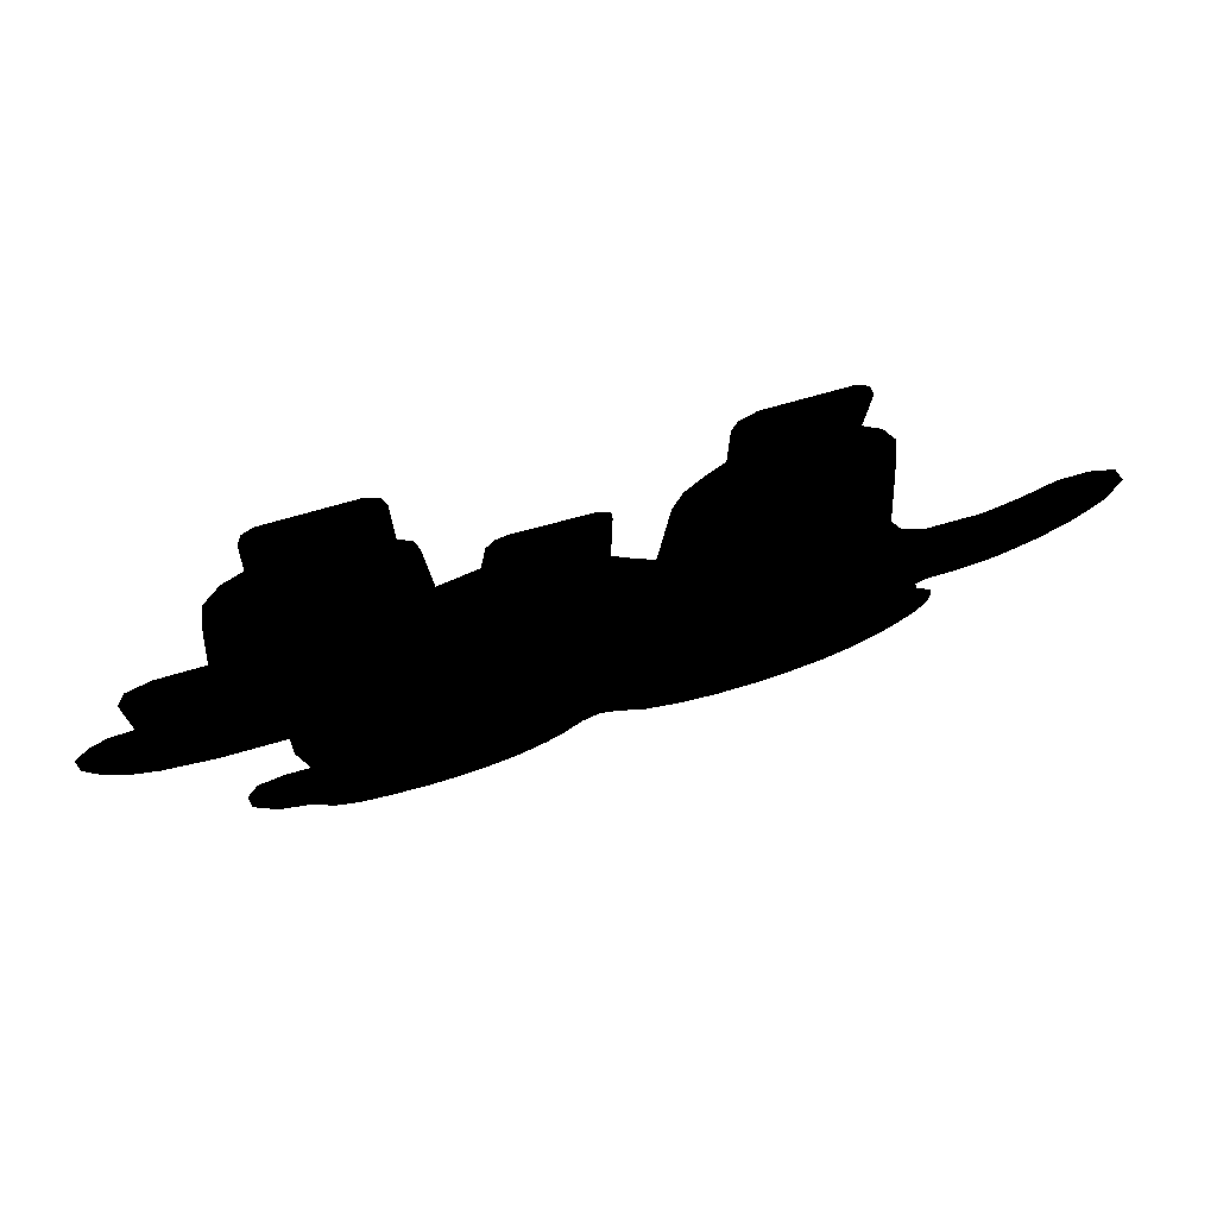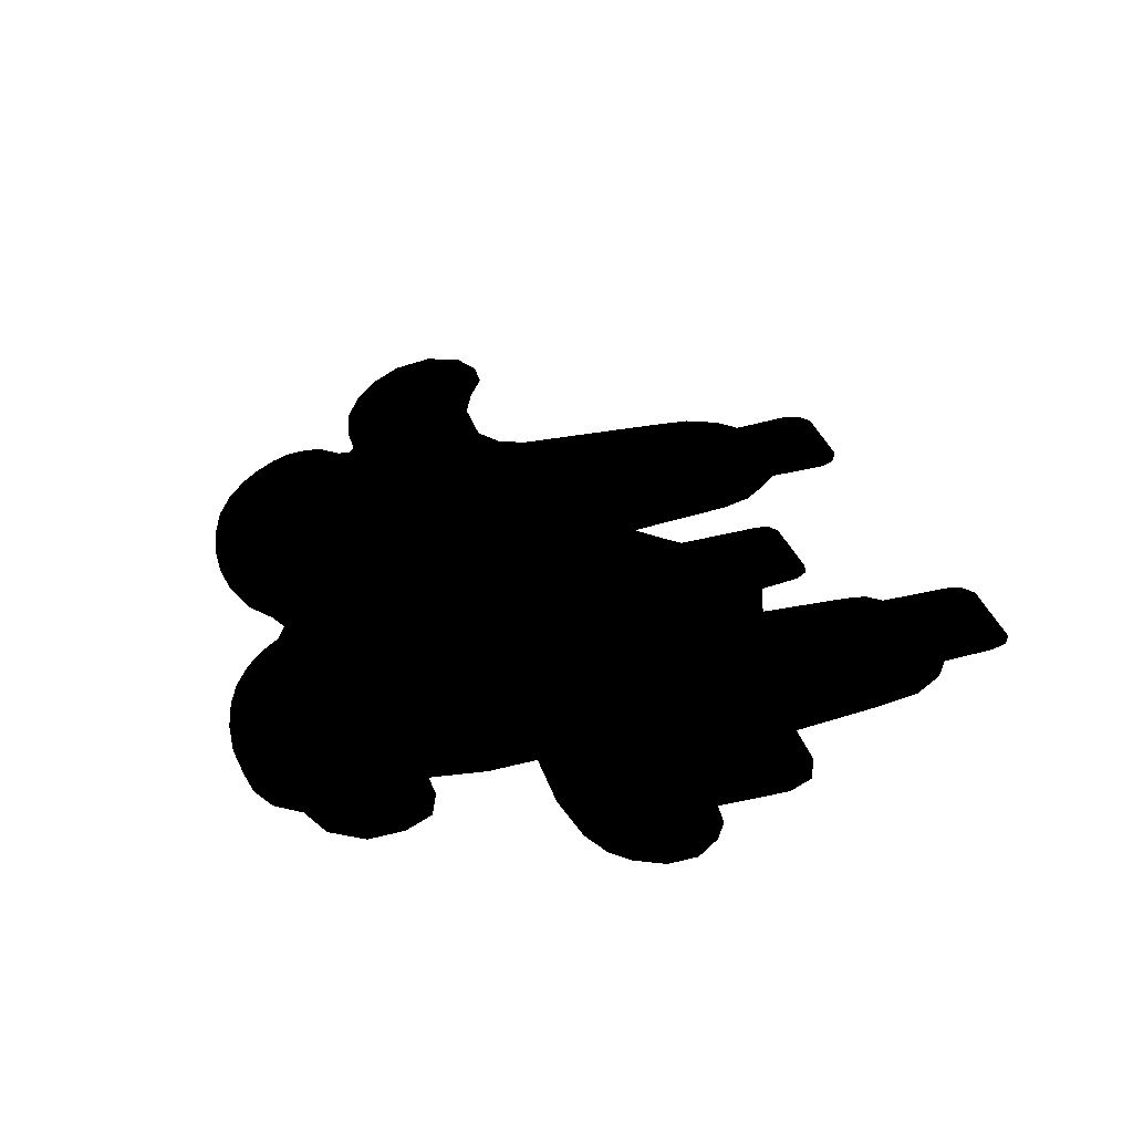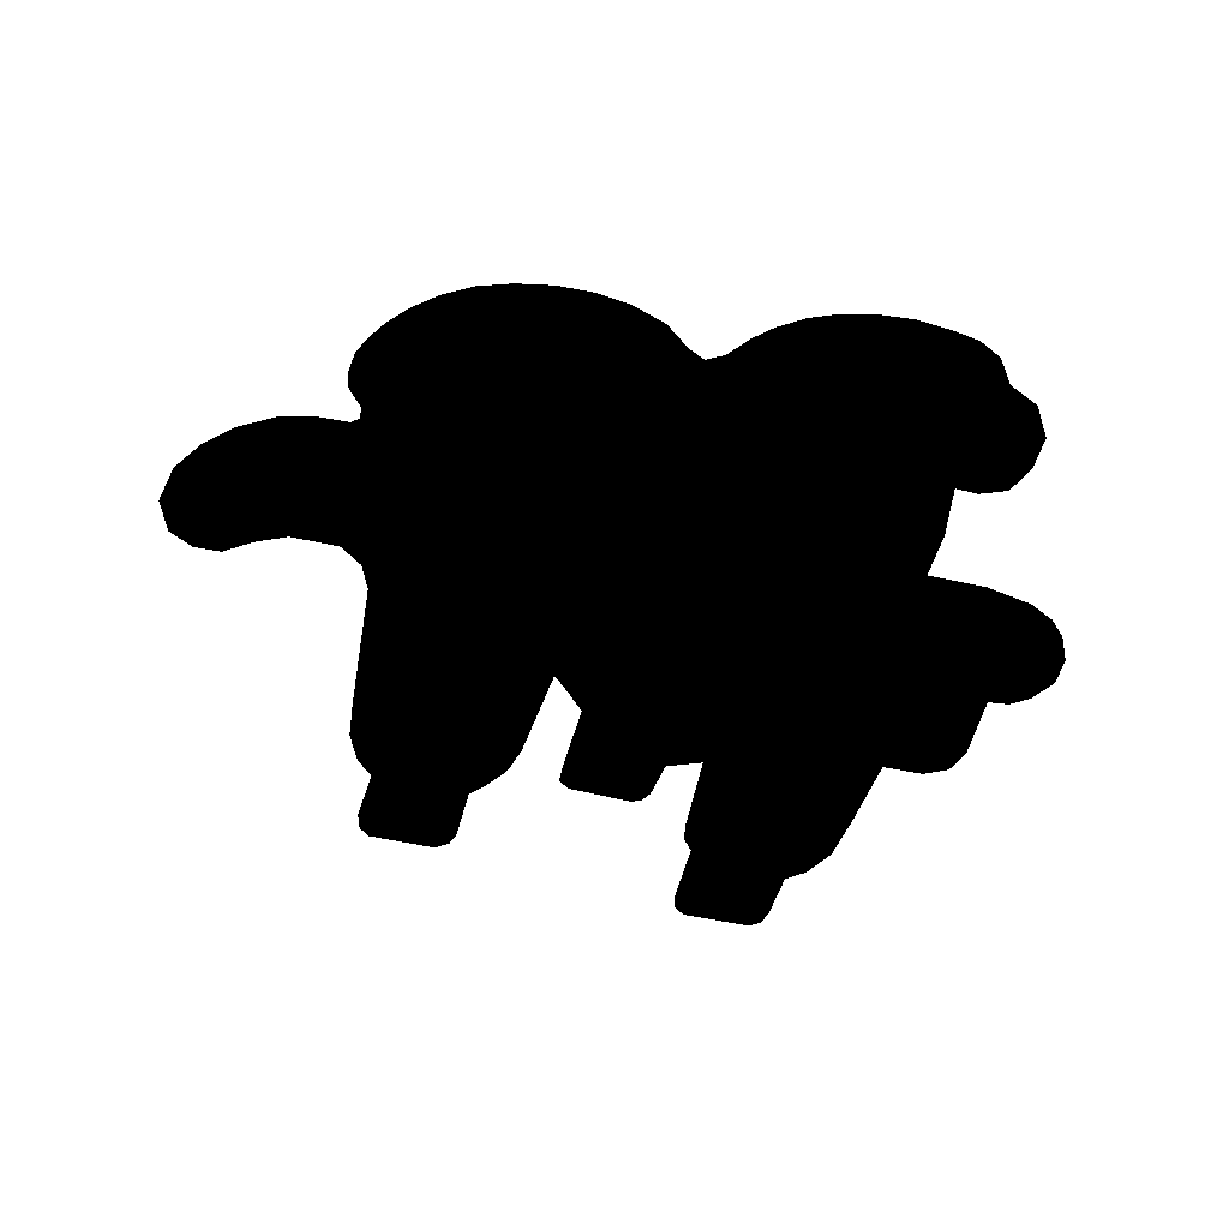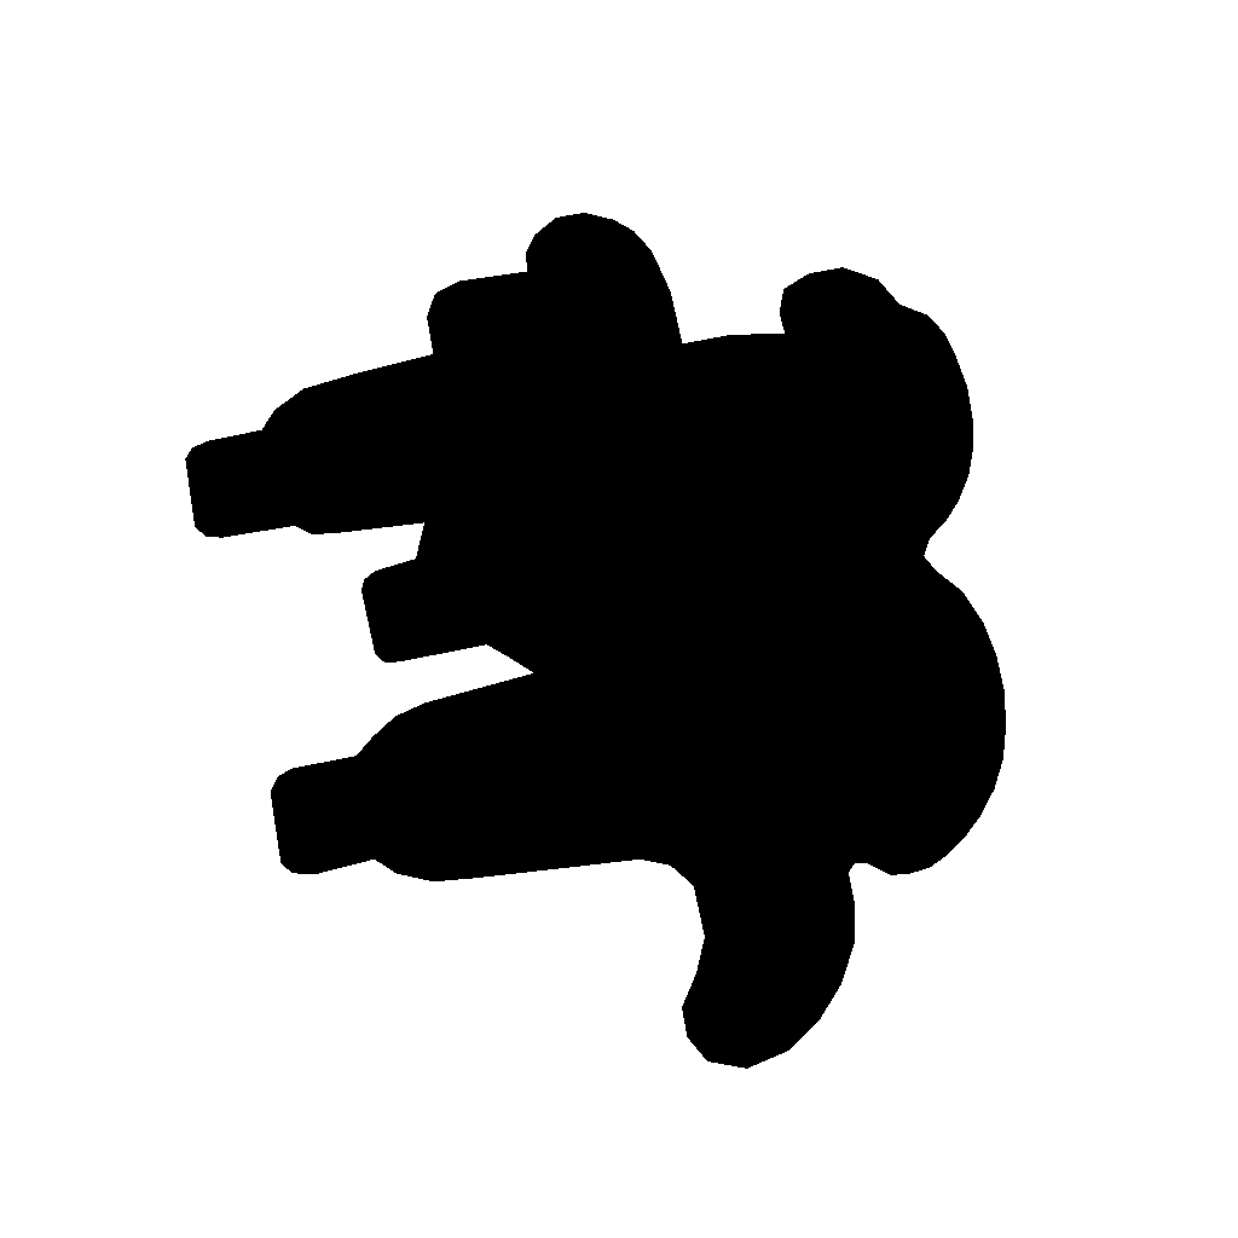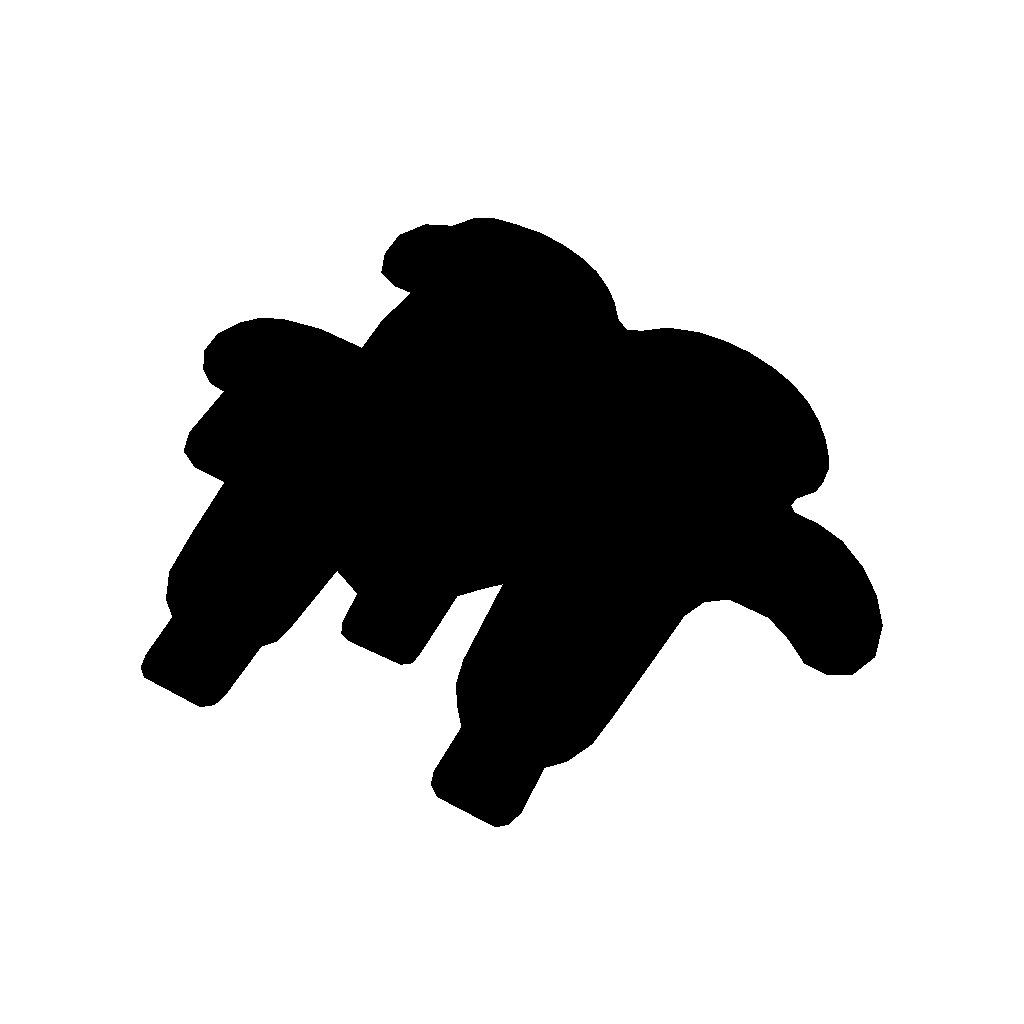
<metadata>
{"format":"obj","ext":"obj","renderer":"f3d","projection":"perspective","resolution":1024,"background":"white","views":[{"elev":72.1,"azim":164.0,"up":"+Y"},{"elev":37.1,"azim":72.1,"up":"+Z"},{"elev":-50.8,"azim":-13.9,"up":"+Z"},{"elev":69.3,"azim":-100.9,"up":"+Z"},{"elev":57.2,"azim":-150.6,"up":"+Z"}]}
</metadata>
<code>
g Body_LOD0
v -0.01543 0.5955 -2.384e-07
v 0.0124 0.6168 -2.384e-07
v -0.0186 0.5556 -2.384e-07
v 0.1861 0.6241 -2.384e-07
v -0.01507 0.3406 -2.384e-07
v 0.2141 0.6138 -2.384e-07
v 0.2319 0.582 -2.384e-07
v 0.2453 0.477 -2.384e-07
v 0.338 0.4401 -2.384e-07
v 0.01024 -0.7781 -2.384e-07
v 0.7104 -0.3004 -2.384e-07
v 0.05424 -0.8033 -2.384e-07
v 0.7125 -0.4261 -2.384e-07
v 0.6901 -0.5685 -2.384e-07
v 0.09622 -0.8579 -2.384e-07
v 0.1423 -0.9007 -2.384e-07
v 0.2062 -0.9425 -2.384e-07
v 0.2712 -0.9695 -2.384e-07
v 0.3573 -0.9903 -2.384e-07
v 0.4481 -0.9985 -2.384e-07
v 0.5411 -0.9903 -2.384e-07
v 0.6097 -0.9788 -2.384e-07
v 0.7166 -0.8817 -2.384e-07
v 0.7984 -0.8431 -2.384e-07
v 0.851 -0.7601 -2.384e-07
v 0.85 -0.6676 -2.384e-07
v 0.7502 -0.5669 -2.384e-07
v 0.8179 -0.5934 -2.384e-07
v 0.6709 -0.9464 -2.384e-07
v 0.9773 0.3078 -2.384e-07
v 1.002 0.2409 -2.384e-07
v 0.9142 0.34 -2.384e-07
v 0.8038 0.341 -2.384e-07
v 0.9967 0.05887 -2.384e-07
v 0.8649 -0.3004 -2.384e-07
v 0.9939 -0.2753 -2.384e-07
v 1.062 -0.2403 -2.384e-07
v 1.106 -0.1939 -2.384e-07
v 1.142 -0.1216 -2.384e-07
v 1.1 0.01969 -2.384e-07
v 1.142 -0.04449 -2.384e-07
v 1.053 0.05239 -2.384e-07
v 0.7858 0.5481 -2.384e-07
v 0.7682 0.6859 -2.384e-07
v 0.7219 0.7687 -2.384e-07
v 0.6722 0.8079 -2.384e-07
v 0.3526 0.673 -2.384e-07
v 0.3919 0.7622 -2.384e-07
v 0.6674 0.947 -2.384e-07
v 0.6562 0.9895 -2.384e-07
v 0.6287 1.011 -2.384e-07
v 0.3943 0.9459 -2.384e-07
v 0.4361 1.011 -2.384e-07
v 0.4036 0.9858 -2.384e-07
v 0.3619 0.7261 -2.384e-07
v -0.4718 0.9198 -2.384e-07
v -0.2891 0.9203 -2.384e-07
v -0.5005 0.896 -2.384e-07
v -0.514 0.8463 -2.384e-07
v -0.5036 0.6986 -2.384e-07
v -0.2535 0.8952 -2.384e-07
v -0.2409 0.8575 -2.384e-07
v -0.2392 0.7025 -2.384e-07
v -0.5487 0.6514 -2.384e-07
v -0.5849 0.5688 -2.384e-07
v -0.1985 0.6552 -2.384e-07
v -0.157 0.5933 -2.384e-07
v -0.1361 0.5148 -2.384e-07
v -0.5955 0.4647 -2.384e-07
v -0.612 0.2431 -2.384e-07
v -0.1107 0.2394 -2.384e-07
v -0.624 0.07441 -2.384e-07
v -0.6532 0.004413 -2.384e-07
v -0.7321 -0.4279 -2.384e-07
v -0.7125 -0.0398 -2.384e-07
v -0.7517 -0.4101 -2.384e-07
v -0.8329 -0.4073 -2.384e-07
v -0.8394 -0.04053 -2.384e-07
v -0.9186 -0.3869 -2.384e-07
v -1.011 -0.333 -2.384e-07
v -1.084 -0.2642 -2.384e-07
v -0.9202 -0.003966 -2.384e-07
v -1.14 -0.1795 -2.384e-07
v -1.162 -0.07407 -2.384e-07
v -0.9933 0.04558 -2.384e-07
v -1.064 0.04759 -2.384e-07
v -1.129 0.01277 -2.384e-07
v -0.7358 -0.4583 -2.384e-07
v -0.7813 -0.5507 -2.384e-07
v -0.7754 -0.5068 -2.384e-07
v -0.7757 -0.603 -2.384e-07
v -0.7546 -0.6496 -2.384e-07
v -0.7209 -0.701 -2.384e-07
v -0.6758 -0.7523 -2.384e-07
v -0.6143 -0.8034 -2.384e-07
v -0.5443 -0.8433 -2.384e-07
v -0.4617 -0.8714 -2.384e-07
v -0.3706 -0.8891 -2.384e-07
v -0.2812 -0.8923 -2.384e-07
v -0.1925 -0.882 -2.384e-07
v -0.09999 -0.8506 -2.384e-07
v -0.03426 -0.7989 -2.384e-07
v -0.05786 0.2931 -2.384e-07
g Body_LOD0_0
f 3 2 1
f 3 4 2
f 5 4 3
f 5 6 4
f 5 7 6
f 5 8 7
f 5 9 8
f 5 10 9
f 9 10 11
f 11 10 12
f 11 12 13
f 13 12 14
f 14 12 15
f 14 15 16
f 14 16 17
f 14 17 18
f 14 18 19
f 14 19 20
f 14 20 21
f 14 21 22
f 14 22 23
f 14 23 24
f 14 24 25
f 14 25 26
f 14 26 27
f 27 26 28
f 23 22 29
f 32 31 30
f 33 31 32
f 33 34 31
f 33 11 34
f 34 11 35
f 34 35 36
f 34 36 37
f 34 37 38
f 34 38 39
f 34 39 40
f 40 39 41
f 34 40 42
f 9 11 33
f 9 33 43
f 9 43 44
f 9 44 45
f 9 45 46
f 9 46 47
f 47 46 48
f 48 46 49
f 48 49 50
f 48 50 51
f 48 51 52
f 52 51 53
f 52 53 54
f 47 48 55
f 58 57 56
f 59 57 58
f 60 57 59
f 60 61 57
f 60 62 61
f 60 63 62
f 60 64 63
f 63 64 65
f 63 65 66
f 66 65 67
f 67 65 68
f 68 65 69
f 68 69 70
f 68 70 71
f 71 70 72
f 71 72 73
f 71 73 74
f 74 73 75
f 74 75 76
f 76 75 77
f 77 75 78
f 77 78 79
f 79 78 80
f 80 78 81
f 81 78 82
f 81 82 83
f 83 82 84
f 84 82 85
f 84 85 86
f 84 86 87
f 71 74 88
f 71 88 89
f 89 88 90
f 71 89 91
f 71 91 92
f 71 92 93
f 71 93 94
f 71 94 95
f 71 95 96
f 71 96 97
f 71 97 98
f 71 98 99
f 71 99 100
f 71 100 101
f 71 101 102
f 71 102 10
f 71 10 103
f 103 10 5

</code>
